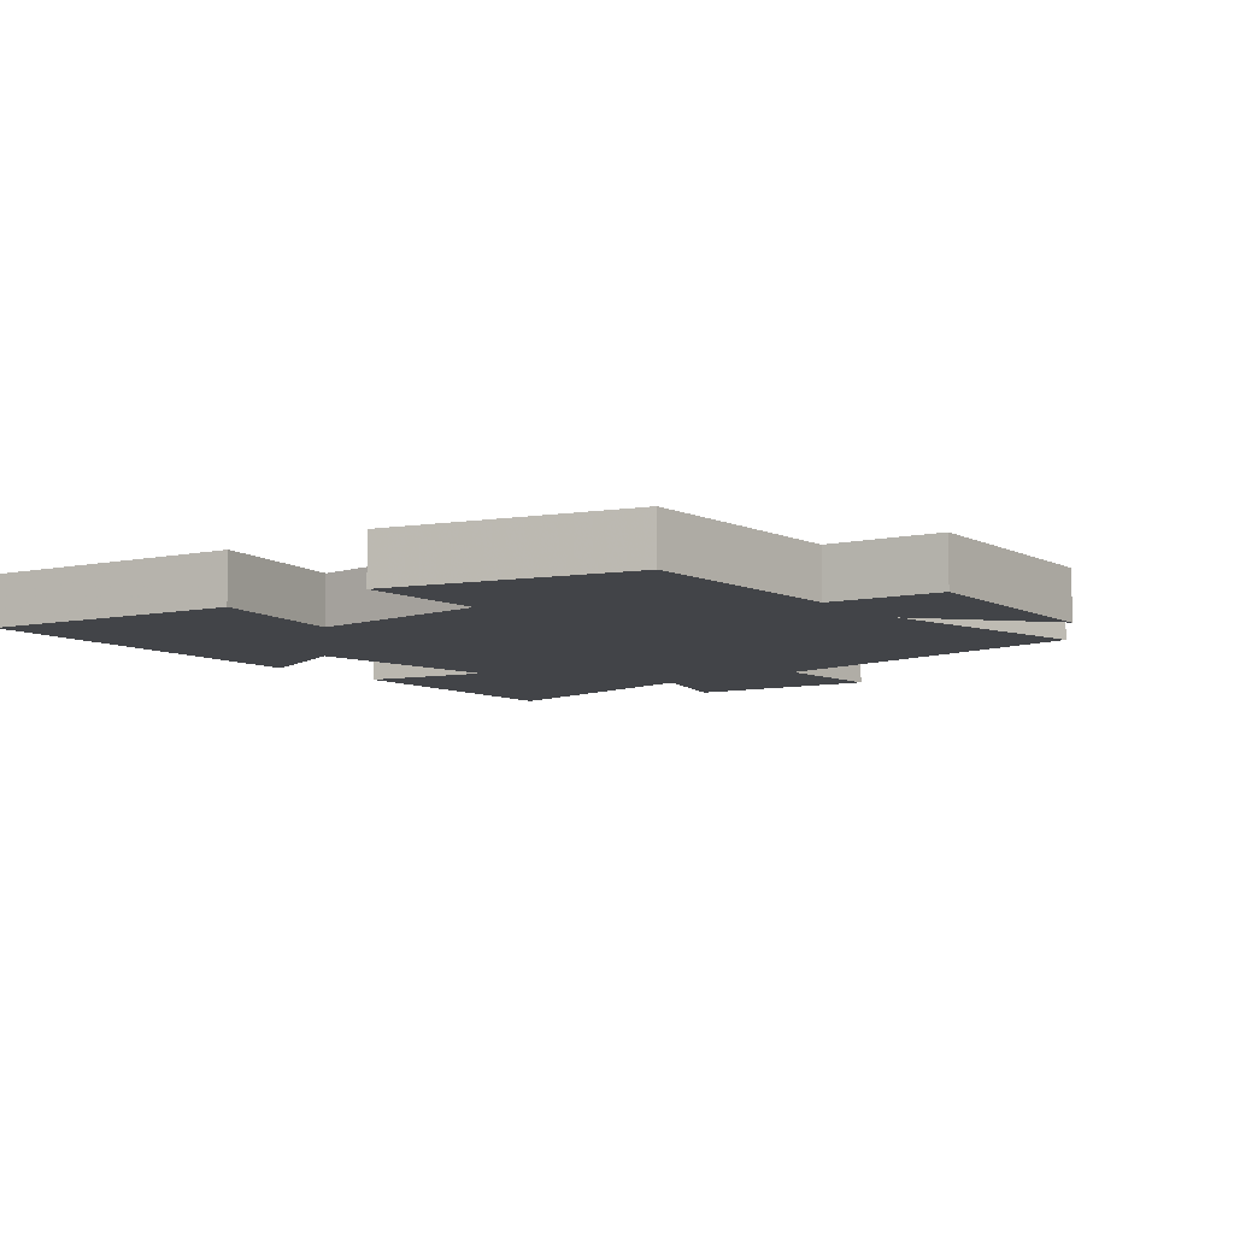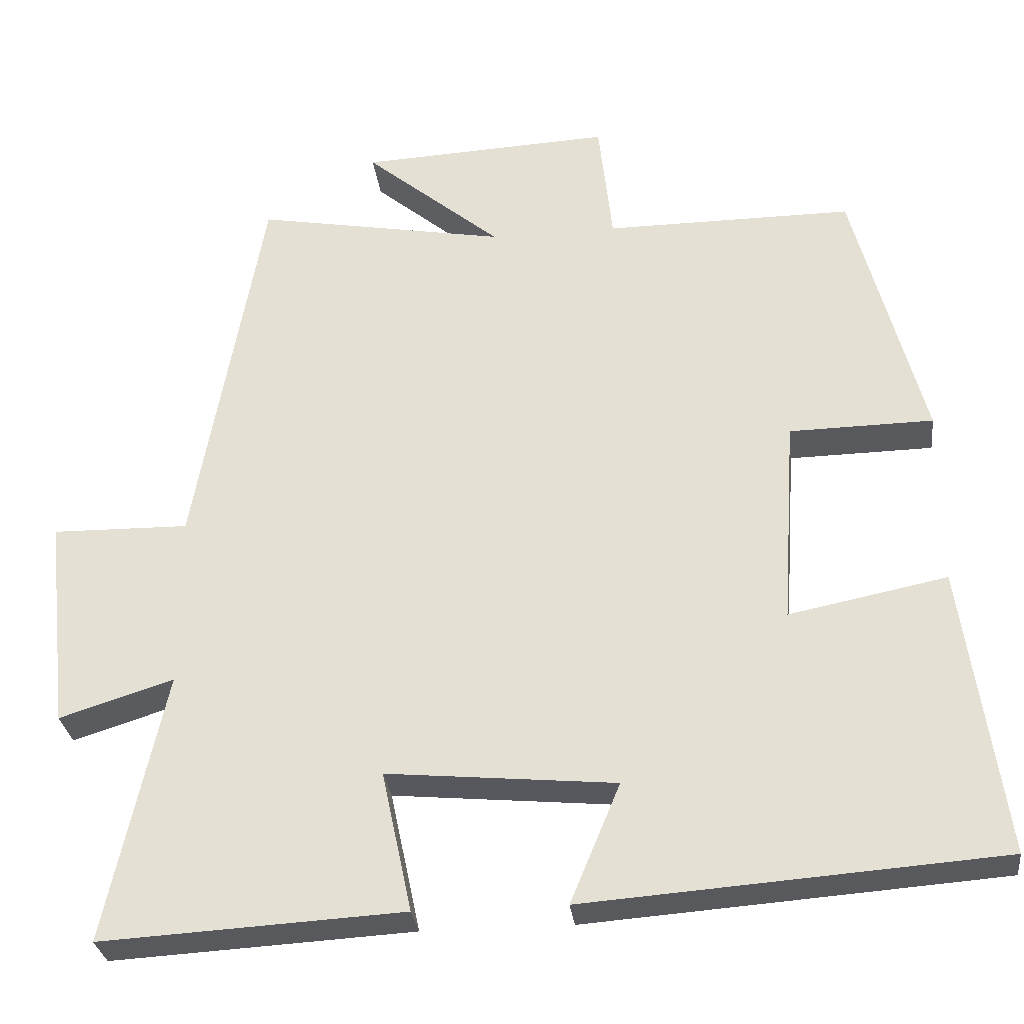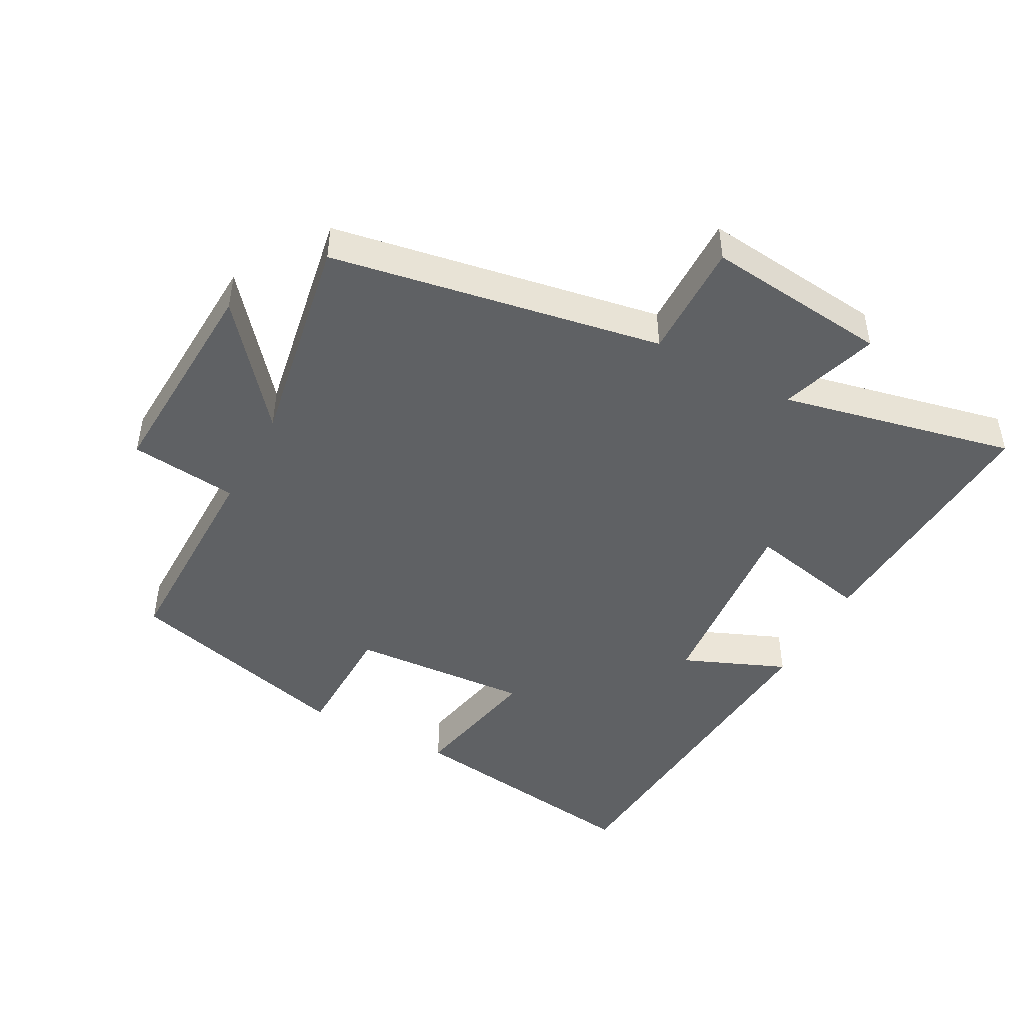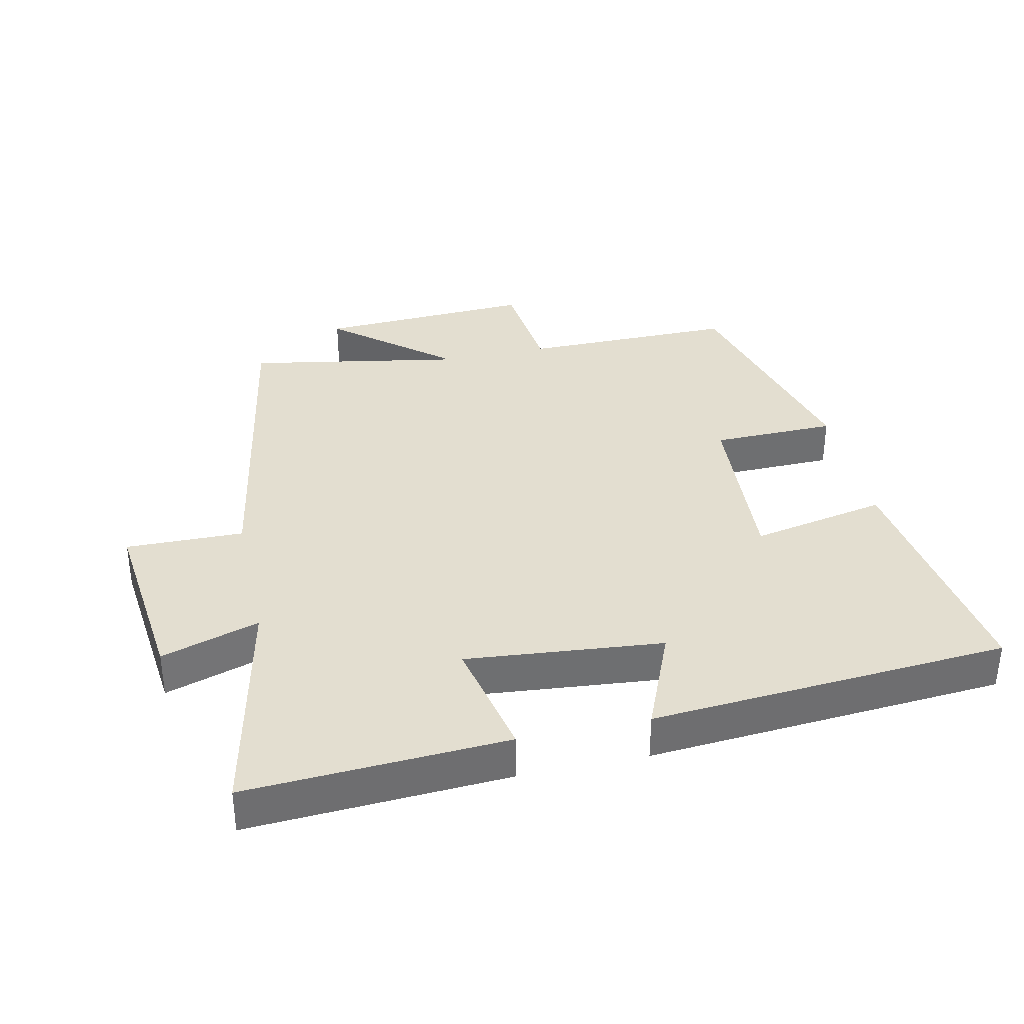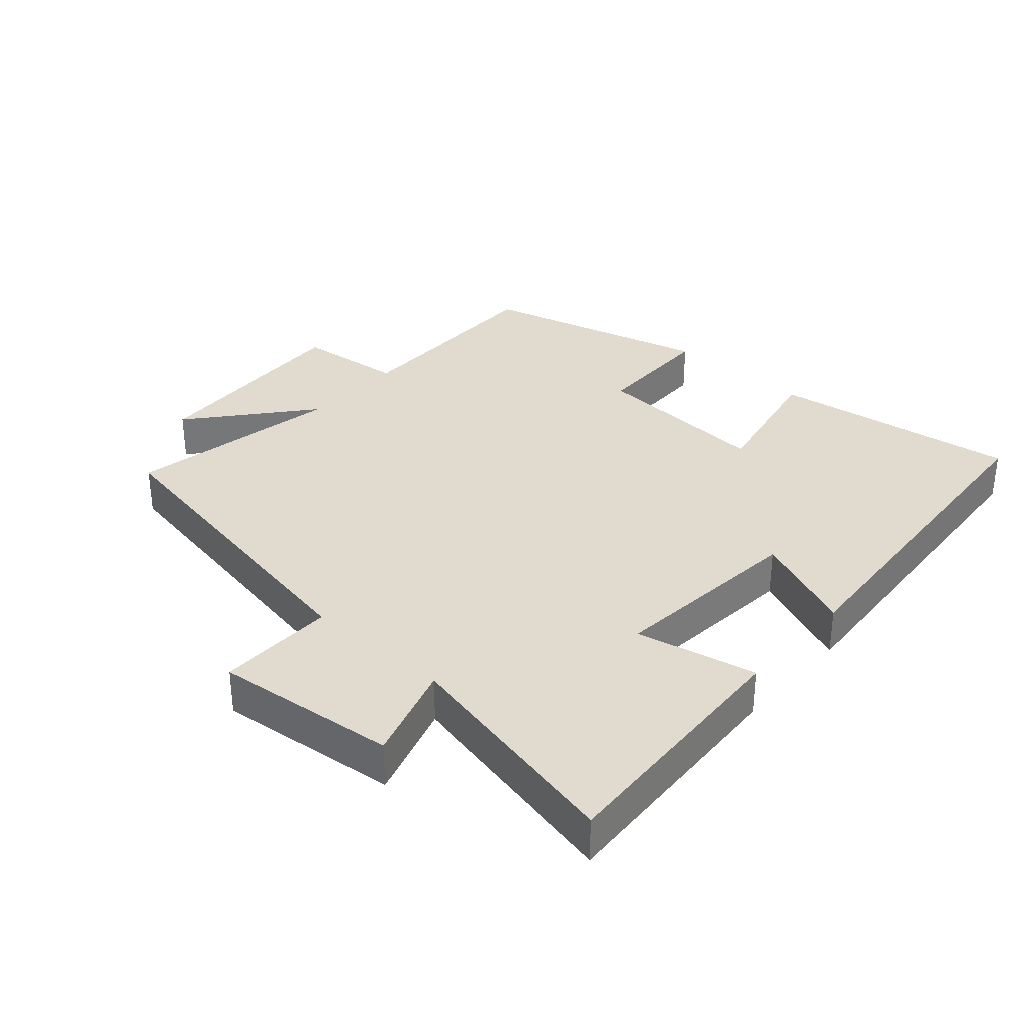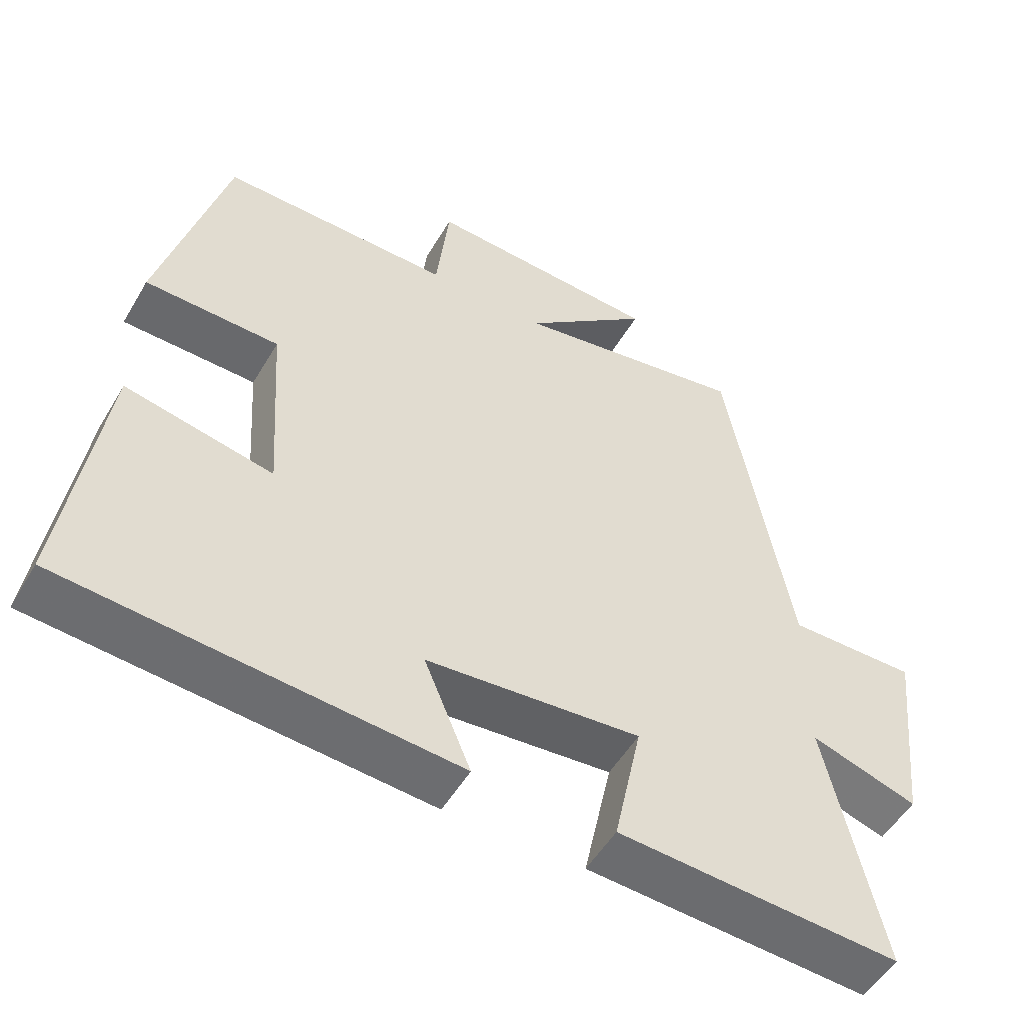
<metadata>
{"format":"obj","ext":"obj","renderer":"f3d","projection":"perspective","resolution":1024,"background":"white","views":[{"elev":-7.8,"azim":-51.5,"up":"+Y"},{"elev":-29.7,"azim":-173.2,"up":"+Z"},{"elev":-46.2,"azim":61.6,"up":"+Y"},{"elev":35.9,"azim":167.6,"up":"+Y"},{"elev":33.4,"azim":131.6,"up":"+Y"},{"elev":-52.4,"azim":-29.9,"up":"+Z"}]}
</metadata>
<code>
v -0.408 0.07 0.501
v -0.084 0.07 0.5
v -0.066 0.07 0.664
v 0.262 0.07 0.648
v 0.084 0.07 0.5
v 0.411 0.07 0.559
v 0.5 0.07 0.059
v 0.679 0.07 0.062
v 0.649 0.07 -0.216
v 0.5 0.07 -0.169
v 0.577 0.07 -0.522
v 0.183 0.07 -0.5
v 0.222 0.07 -0.316
v -0.076 0.07 -0.344
v -0.011 0.07 -0.5
v -0.553 0.07 -0.46
v -0.5 0.07 -0.082
v -0.294 0.07 -0.123
v -0.312 0.07 0.149
v -0.5 0.07 0.152
v -0.408 0 0.501
v -0.084 0 0.5
v -0.066 0 0.664
v 0.262 0 0.648
v 0.084 0 0.5
v 0.411 0 0.559
v 0.5 0 0.059
v 0.679 0 0.062
v 0.649 0 -0.216
v 0.5 0 -0.169
v 0.577 0 -0.522
v 0.183 0 -0.5
v 0.222 0 -0.316
v -0.076 0 -0.344
v -0.011 0 -0.5
v -0.553 0 -0.46
v -0.5 0 -0.082
v -0.294 0 -0.123
v -0.312 0 0.149
v -0.5 0 0.152
f 19 20 1 2
f 18 19 2
f 16 17 18
f 15 16 18
f 14 15 18
f 13 14 18 2
f 10 11 12 13
f 10 13 2 3
f 7 8 9 10
f 5 6 7 10
f 5 10 3
f 3 4 5
f 22 21 40 39
f 22 39 38
f 38 37 36
f 38 36 35
f 38 35 34
f 22 38 34 33
f 33 32 31 30
f 23 22 33 30
f 30 29 28 27
f 30 27 26 25
f 23 30 25
f 25 24 23
f 1 21 22 2
f 2 22 23 3
f 3 23 24 4
f 4 24 25 5
f 5 25 26 6
f 6 26 27 7
f 7 27 28 8
f 8 28 29 9
f 9 29 30 10
f 10 30 31 11
f 11 31 32 12
f 12 32 33 13
f 13 33 34 14
f 14 34 35 15
f 15 35 36 16
f 16 36 37 17
f 17 37 38 18
f 18 38 39 19
f 19 39 40 20
f 20 40 21 1

</code>
